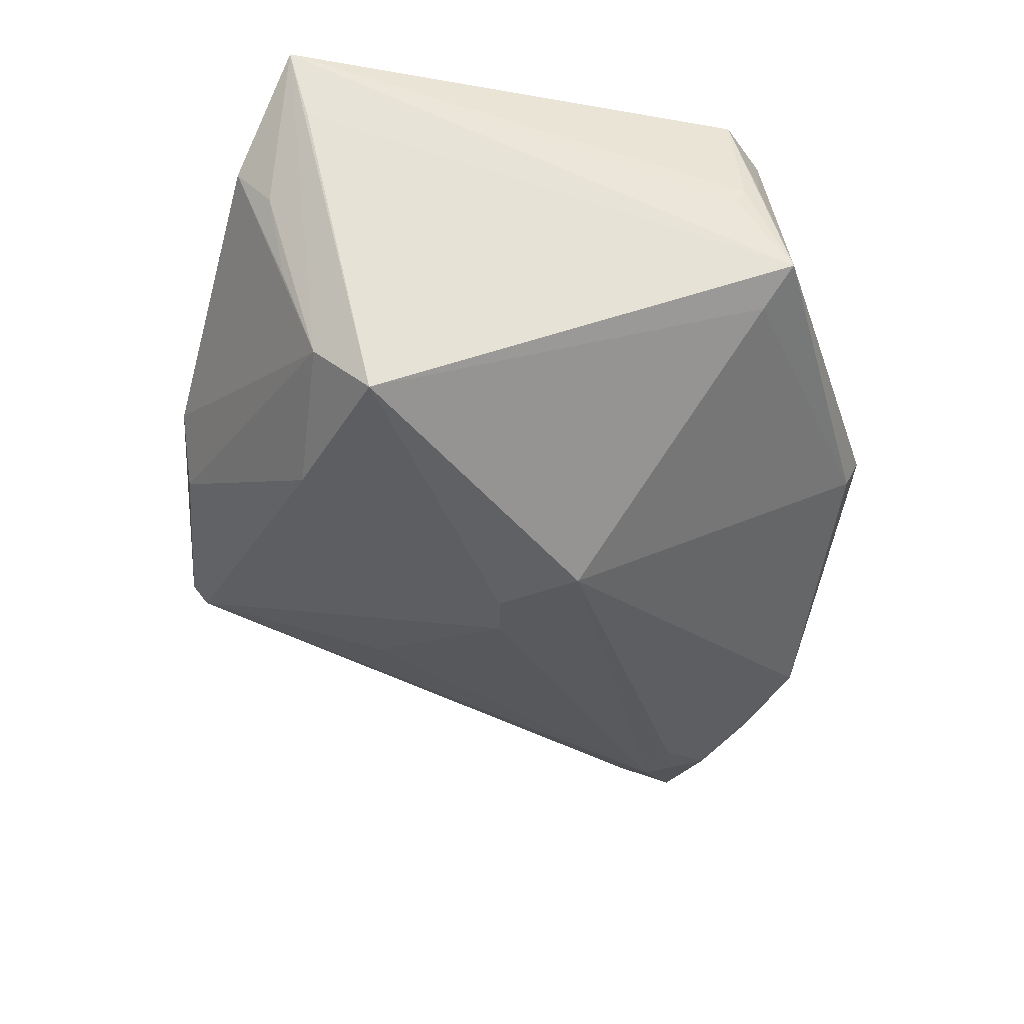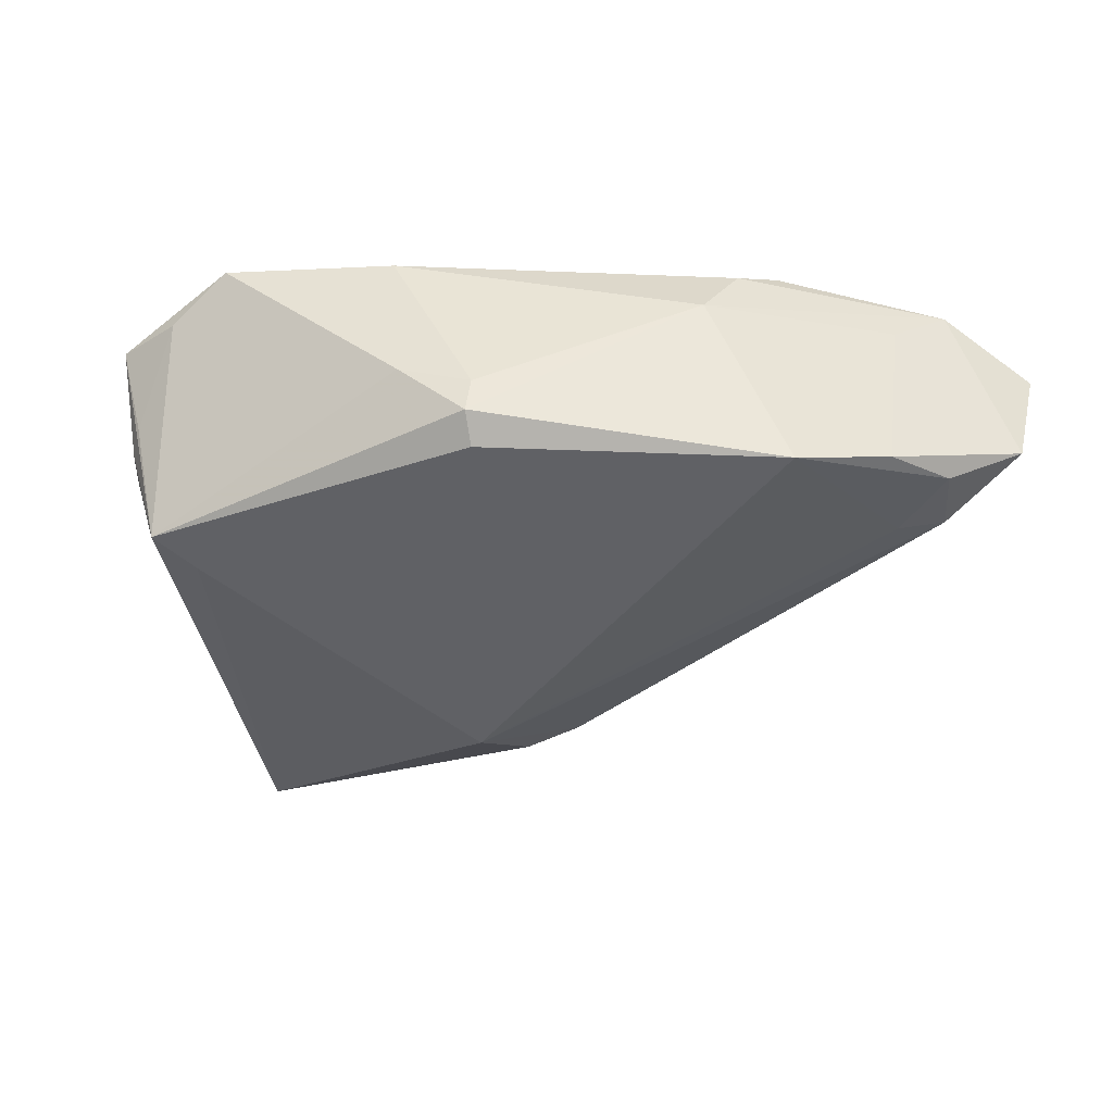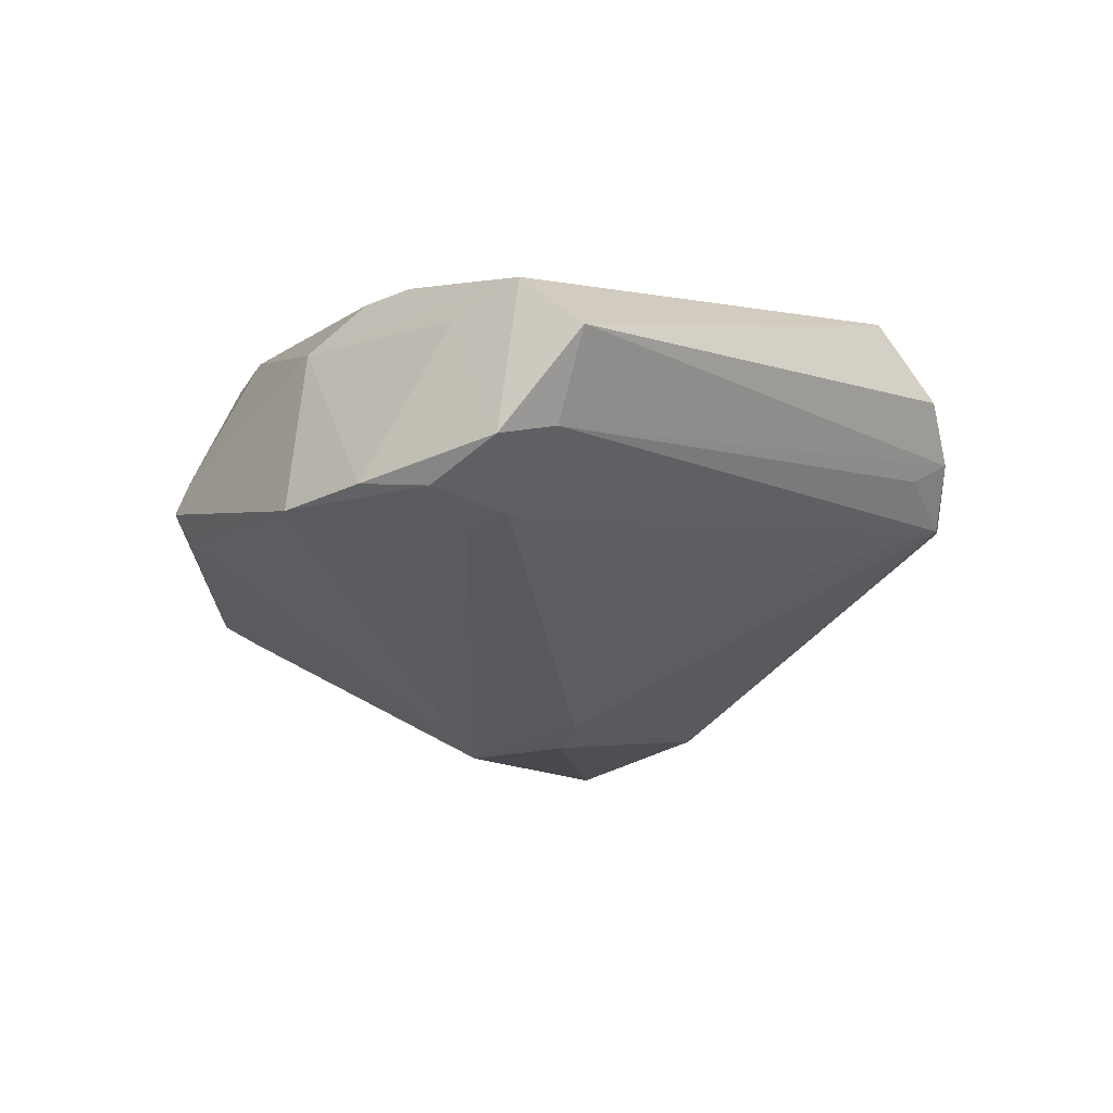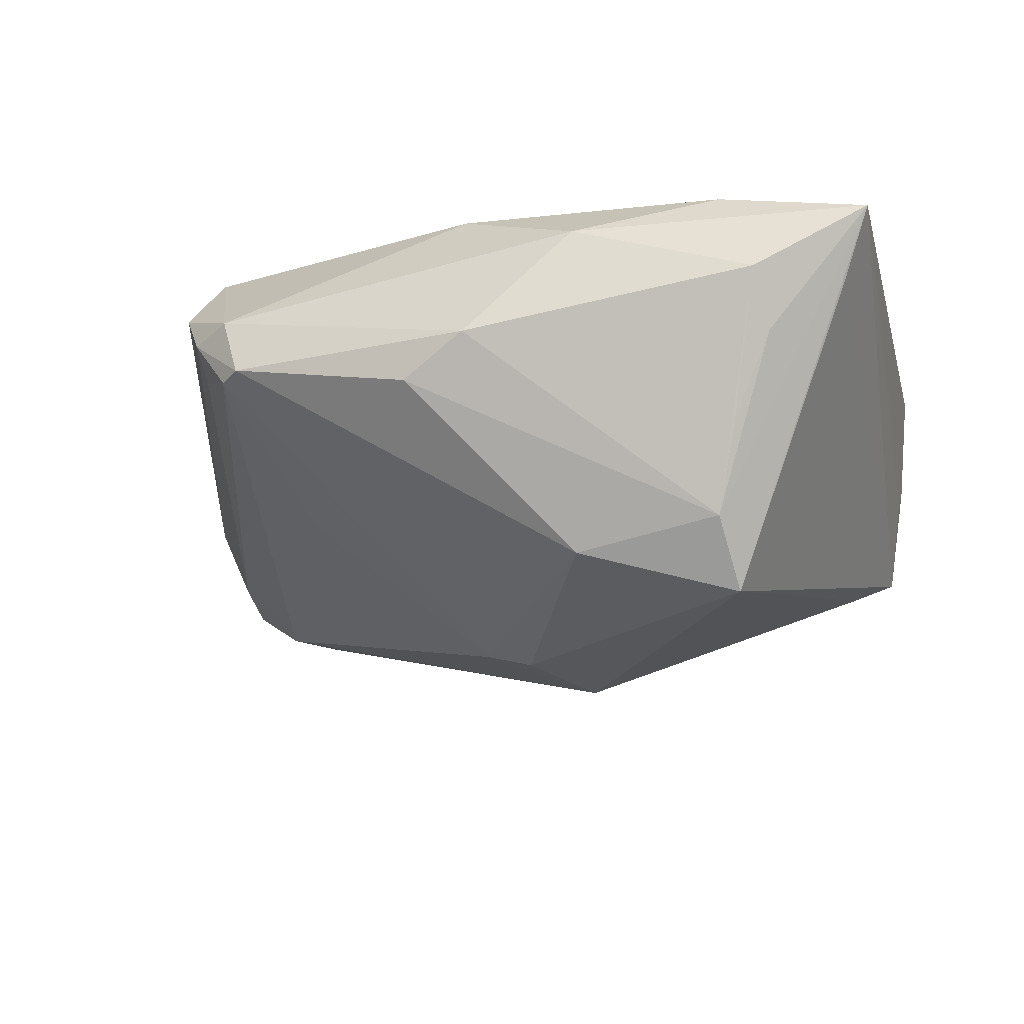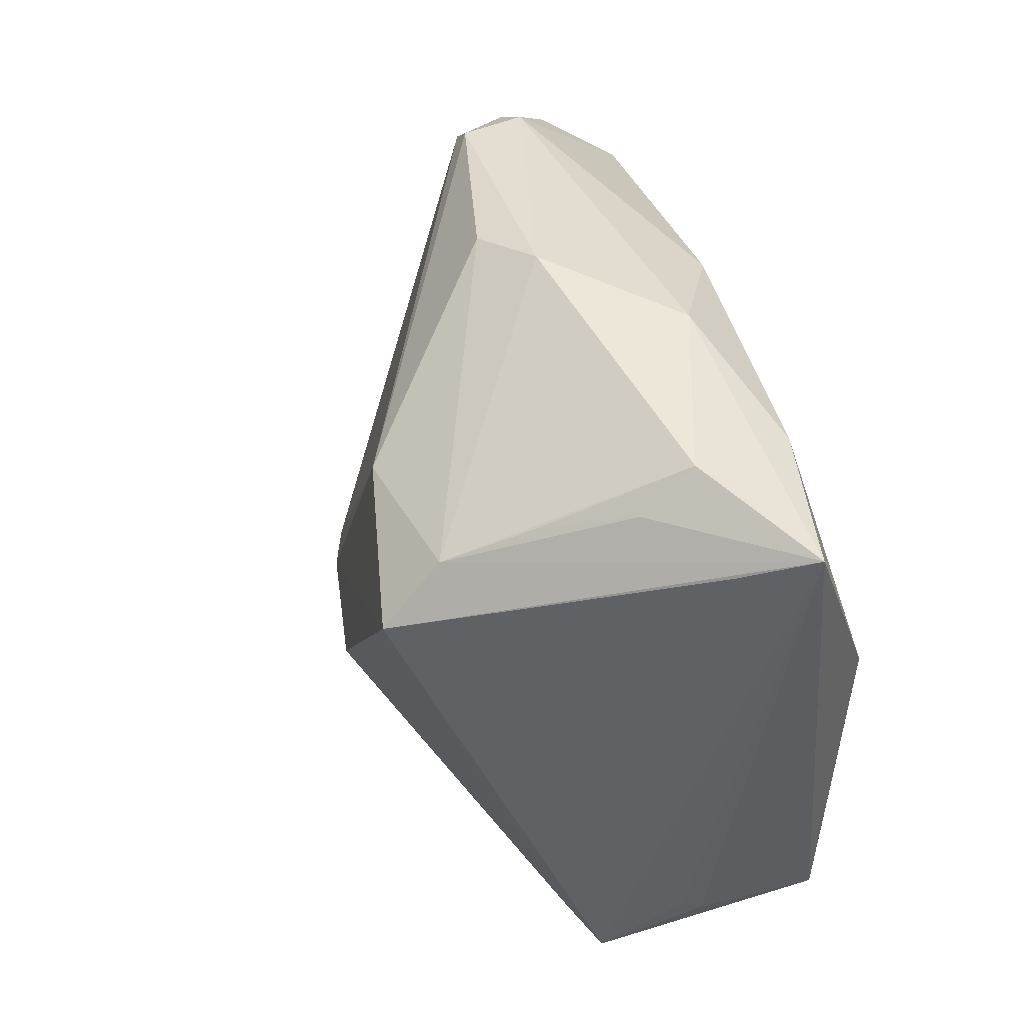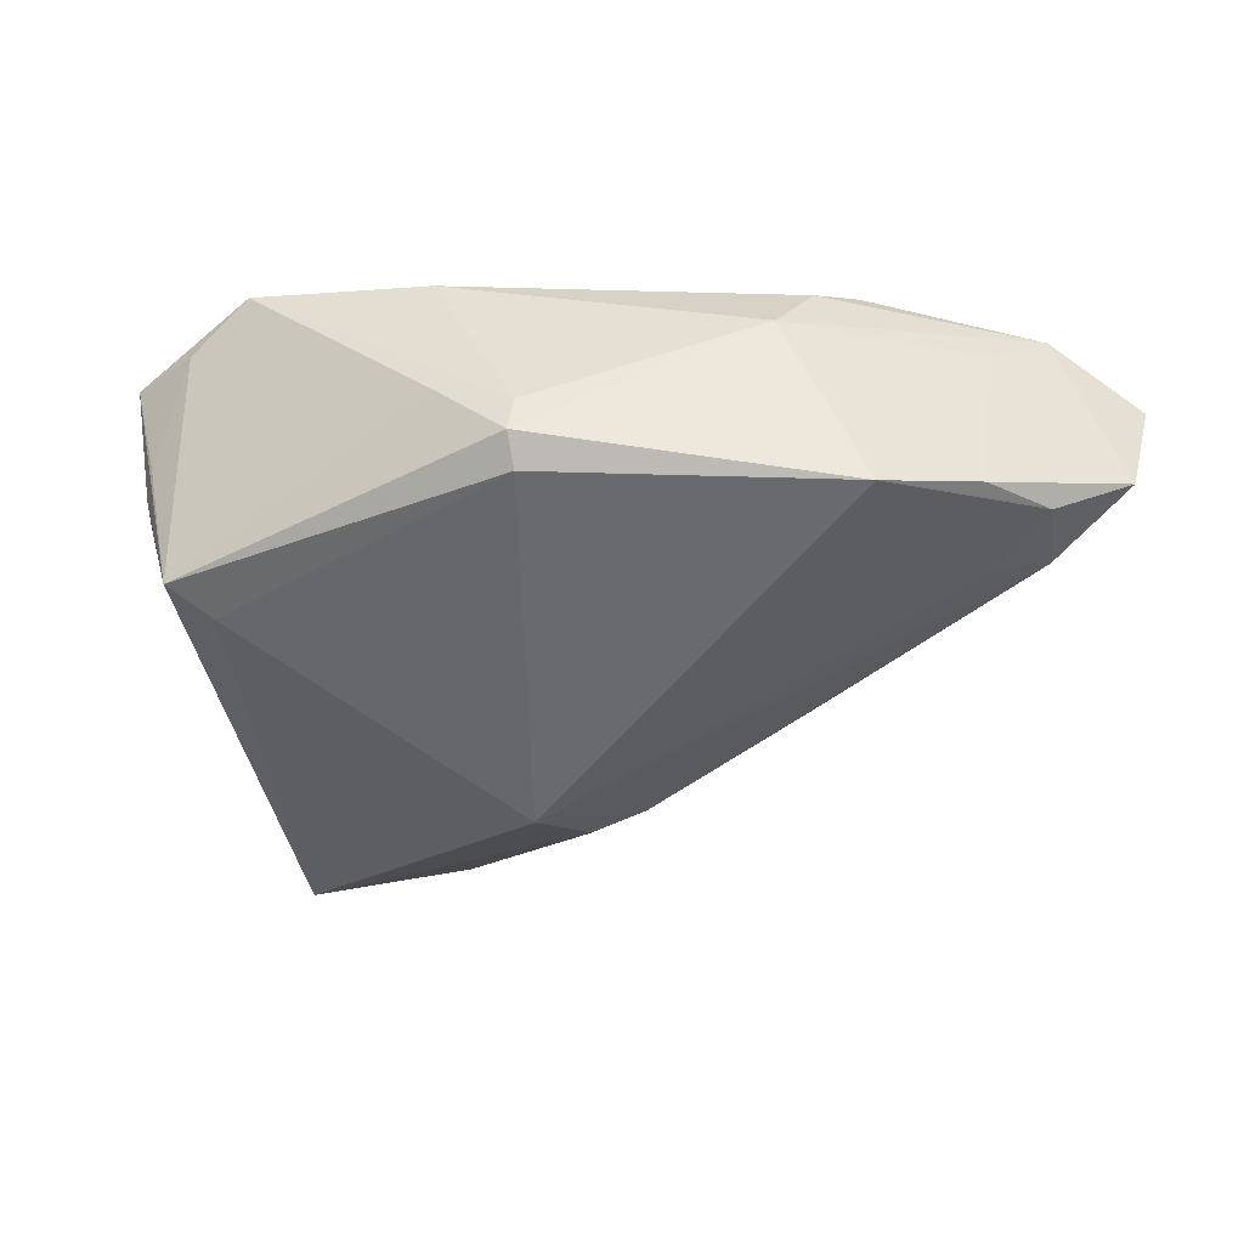
<metadata>
{"format":"obj","ext":"obj","renderer":"f3d","projection":"perspective","resolution":1024,"background":"white","views":[{"elev":-52.7,"azim":-102.6,"up":"+Z"},{"elev":-15.0,"azim":-6.9,"up":"+Z"},{"elev":-7.7,"azim":59.9,"up":"+Z"},{"elev":-26.6,"azim":-165.9,"up":"+Z"},{"elev":46.2,"azim":-109.4,"up":"+Y"},{"elev":-18.9,"azim":-5.3,"up":"+Z"}]}
</metadata>
<code>
v -0.04388 -0.01848 -7.18e-05
v -0.003599 -0.00681 -0.02953
v -0.04121 -0.02435 -0.01097
v 0.0007041 0.04338 -0.004447
v 0.04023 0.02995 0.01065
v -0.04205 0.03482 0.000892
v 0.002734 0.03478 0.01618
v -0.01582 -0.03075 0.01925
v 0.03735 0.0291 0.001744
v -0.04003 -0.02259 0.01413
v -0.008079 -0.04266 0.002042
v -0.03605 0.008441 0.0202
v -0.01561 -0.01876 0.0202
v 0.03227 0.03638 -0.002902
v -0.02859 0.03775 0.01239
v 0.04588 -0.02954 -0.007753
v 0.002881 0.001456 -0.02836
v 0.02723 -0.03149 0.01928
v -0.04337 -0.02058 0.00237
v -0.04342 -0.01746 -0.002295
v 0.03227 0.03731 0.004916
v 0.03702 0.03412 0.00413
v 0.0401 -0.03102 -0.009101
v 0.05322 -0.02802 0.0002389
v -0.008872 0.02787 -0.02629
v -0.01185 0.04181 0.008034
v 0.04007 -0.03293 0.01286
v 0.0173 -0.03897 0.013
v 0.02991 0.03848 -0.002704
v -0.02675 0.02286 -0.03089
v 0.008176 0.04118 -0.008586
v -0.02861 0.03408 -0.01486
v 0.04418 -0.03753 -0.005198
v 0.02552 -0.04494 -0.005837
v -0.03344 0.0374 -0.005835
v 0.04704 -0.02895 0.01648
v 0.05732 -0.02743 0.009702
v 0.0284 0.01246 -0.01099
v -0.03429 -0.02577 0.01949
v -0.007998 -0.04245 -0.005161
v -0.00883 -0.04404 -0.001622
v -0.03252 0.04166 0.0001892
v -0.04549 0.03805 0.008512
v -0.04549 -0.01705 0.01249
v 0.03673 -0.0418 -0.004315
v -0.03627 -0.02188 -0.01362
v 0.05334 -0.03492 -0.001186
v -0.02511 -0.02618 0.0202
v -0.01723 0.02601 0.01784
v -0.03762 -0.0209 0.01784
v -0.01565 -0.03932 0.004125
v 0.03839 0.02354 0.01956
v 0.0221 -0.03426 0.0182
v -0.02567 0.02947 -0.02427
v 0.008625 0.0001678 -0.02614
f 43 44 12
f 3 19 44
f 52 18 36
f 51 3 41
f 3 51 39
f 37 36 47
f 52 36 37
f 23 34 2
f 53 36 18
f 41 3 40
f 2 34 40
f 40 34 41
f 1 44 43
f 1 3 44
f 46 30 2
f 3 30 46
f 2 40 46
f 46 40 3
f 6 3 43
f 43 30 6
f 6 30 3
f 49 12 52
f 52 7 49
f 50 12 44
f 44 39 50
f 50 39 12
f 12 39 48
f 44 19 10
f 10 39 44
f 19 3 10
f 3 39 10
f 24 37 47
f 22 37 24
f 52 37 5
f 5 37 22
f 16 24 47
f 14 24 16
f 2 55 16
f 16 23 2
f 22 14 29
f 25 14 55
f 25 29 14
f 41 34 28
f 34 45 28
f 36 53 28
f 42 35 43
f 43 3 20
f 20 1 43
f 3 1 20
f 34 23 33
f 33 45 34
f 23 16 33
f 47 45 33
f 33 16 47
f 52 12 13
f 12 48 13
f 13 18 52
f 13 48 18
f 9 14 22
f 22 24 9
f 9 24 14
f 55 14 38
f 38 16 55
f 14 16 38
f 22 29 21
f 21 5 22
f 21 7 52
f 52 5 21
f 17 25 55
f 30 25 17
f 17 55 2
f 2 30 17
f 11 51 41
f 41 28 11
f 11 39 51
f 8 28 53
f 8 48 39
f 39 11 8
f 8 11 28
f 8 53 18
f 18 48 8
f 36 28 27
f 27 28 45
f 47 36 27
f 27 45 47
f 7 21 26
f 26 42 43
f 42 26 4
f 4 21 29
f 4 26 21
f 15 26 43
f 7 26 15
f 15 49 7
f 43 12 15
f 12 49 15
f 29 25 31
f 31 4 29
f 54 25 30
f 42 4 54
f 54 31 25
f 4 31 54
f 43 35 54
f 54 30 43
f 35 42 32
f 32 54 35
f 42 54 32

</code>
